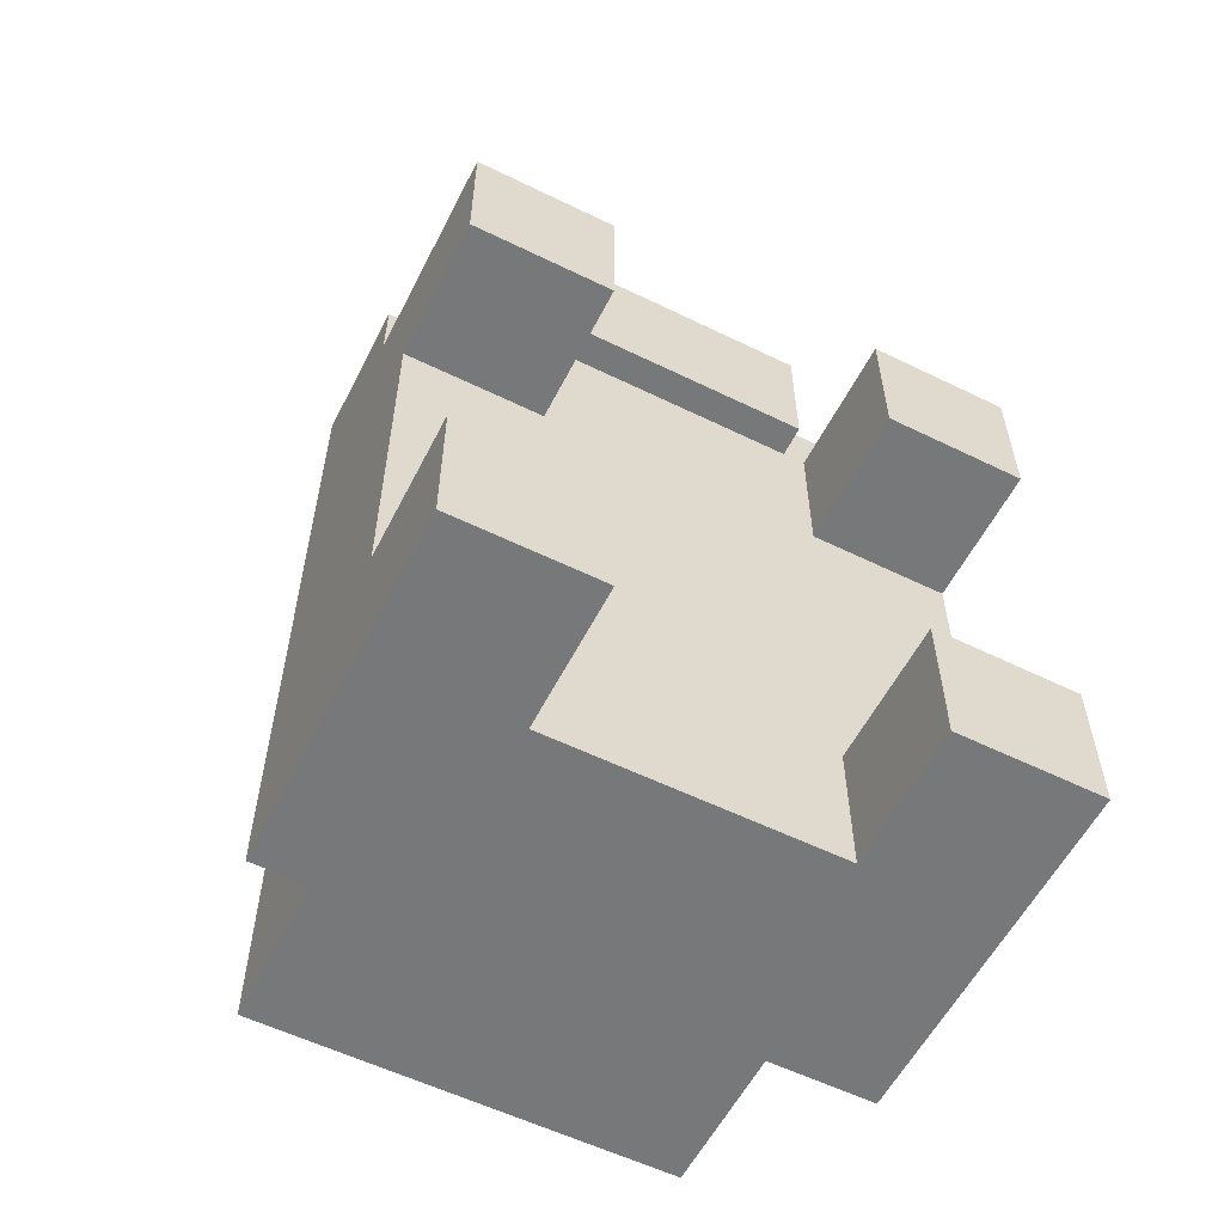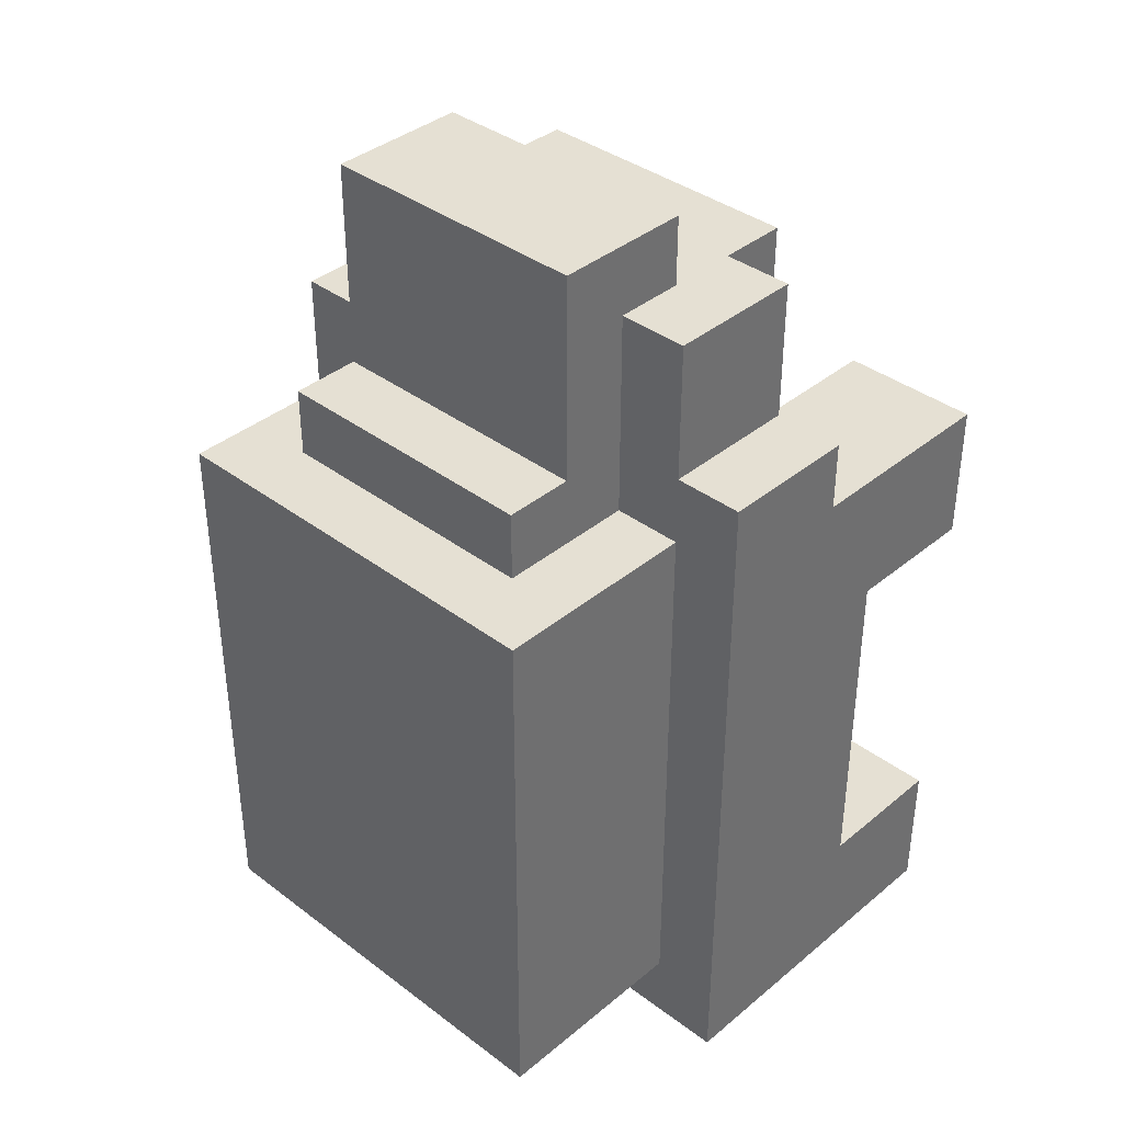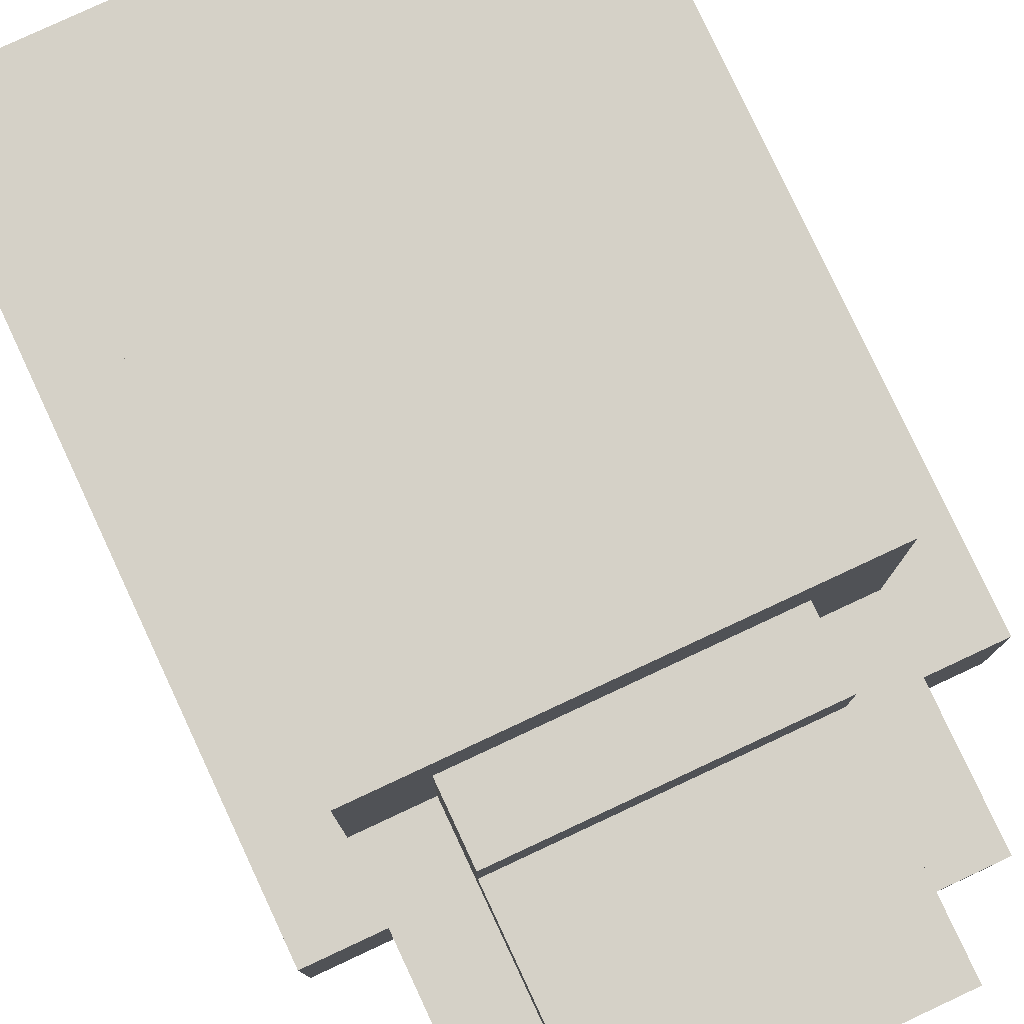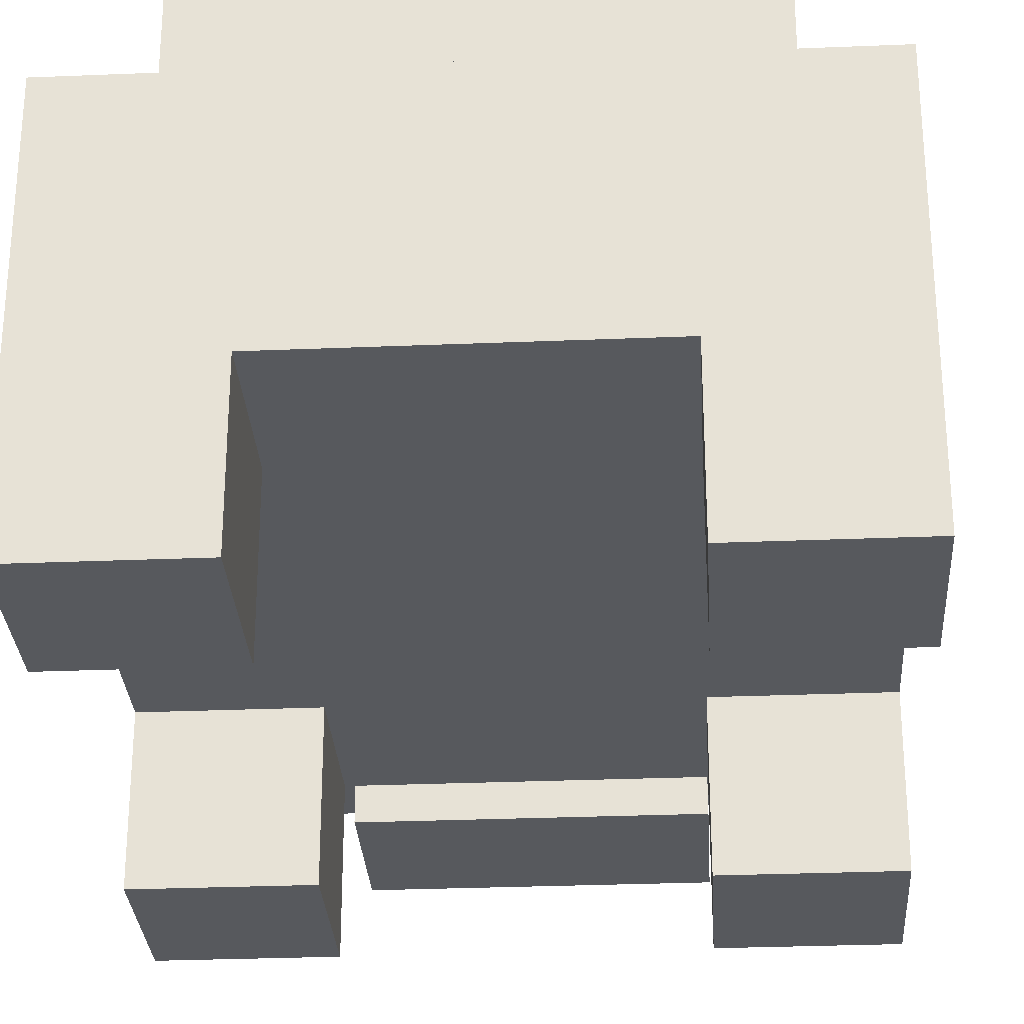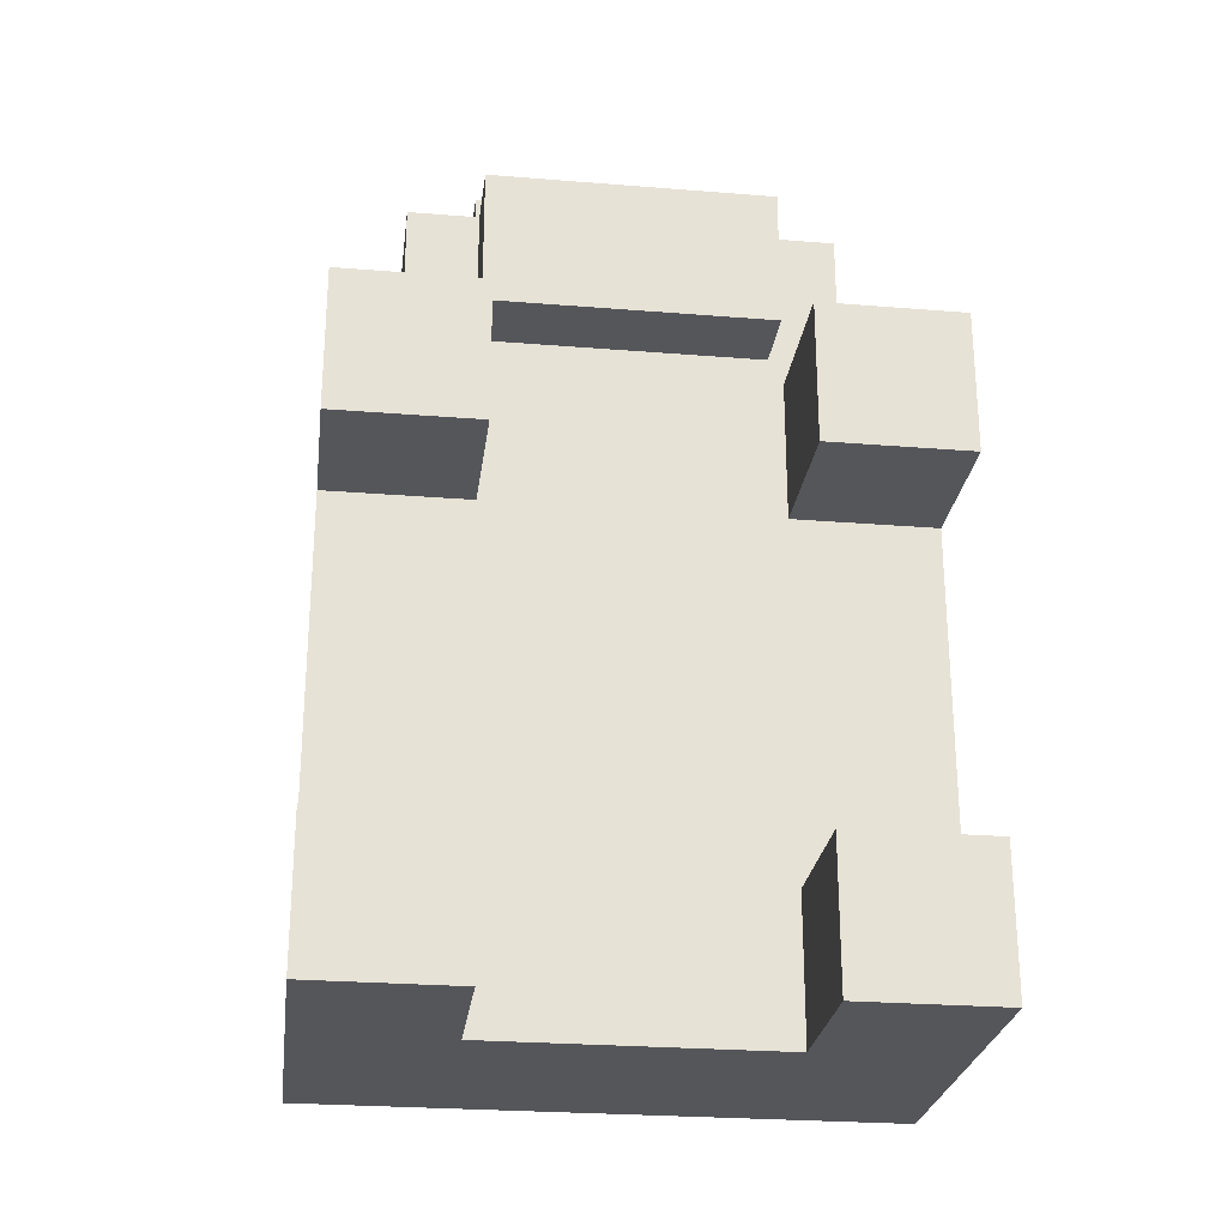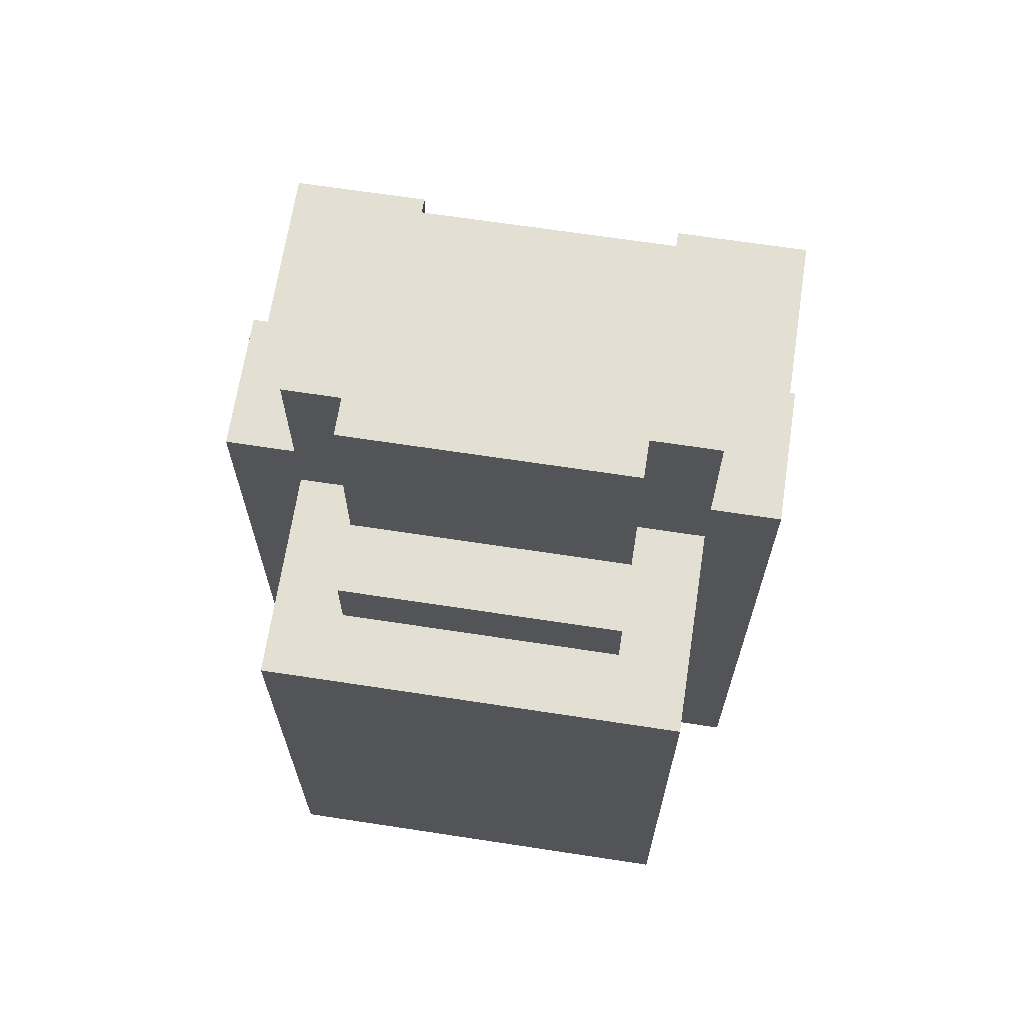
<metadata>
{"format":"obj","ext":"obj","renderer":"f3d","projection":"perspective","resolution":1024,"background":"white","views":[{"elev":-57.4,"azim":-26.9,"up":"+Z"},{"elev":38.0,"azim":-136.3,"up":"+Z"},{"elev":79.4,"azim":-25.0,"up":"+Y"},{"elev":-29.3,"azim":-176.5,"up":"+Y"},{"elev":-26.1,"azim":-7.3,"up":"+Z"},{"elev":67.1,"azim":-171.3,"up":"+Z"}]}
</metadata>
<code>
g funkyturtle
v -4 0 2.5
v -4 0 0.5
v -4 0 -4.5
v -4 0 -6.5
v -4 2 0.5
v -4 2 -4.5
v -4 3 3.5
v -4 3 2.5
v -4 3 0.5
v -4 3 -4.5
v -4 3 -6.5
v -4 5 3.5
v -4 5 -6.5
v -3 3 5.5
v -3 3 3.5
v -3 5 5.5
v -3 5 3.5
v -3 5 2.5
v -3 5 1.5
v -3 5 0.5
v -3 5 -0.5
v -3 5 -1.5
v -3 5 -2.5
v -3 5 -3.5
v -3 5 -4.5
v -3 5 -5.5
v -3 8 2.5
v -3 8 1.5
v -3 8 0.5
v -3 8 -0.5
v -3 8 -1.5
v -3 8 -2.5
v -3 8 -3.5
v -3 8 -4.5
v -3 8 -5.5
v -2 2 5.5
v -2 2 3.5
v -2 3 5.5
v -2 3 3.5
v -2 4 6.5
v -2 4 5.5
v -2 5 5.5
v -2 5 3.5
v -2 5 2.5
v -2 6 6.5
v -2 6 3.5
v -2 7 3.5
v -2 7 2.5
v 2 0 2.5
v 2 0 0.5
v 2 0 -4.5
v 2 0 -6.5
v 2 2 2.5
v 2 2 0.5
v 2 2 -4.5
v 2 2 -6.5
v -2 0 2.5
v -2 0 0.5
v -2 0 -4.5
v -2 0 -6.5
v -2 2 2.5
v -2 2 0.5
v -2 2 -4.5
v -2 2 -6.5
v 2 2 5.5
v 2 2 3.5
v 2 3 5.5
v 2 3 3.5
v 2 4 6.5
v 2 4 5.5
v 2 5 5.5
v 2 5 3.5
v 2 5 2.5
v 2 6 6.5
v 2 6 3.5
v 2 7 3.5
v 2 7 2.5
v 3 3 5.5
v 3 3 3.5
v 3 5 5.5
v 3 5 3.5
v 3 5 2.5
v 3 5 1.5
v 3 5 0.5
v 3 5 -0.5
v 3 5 -1.5
v 3 5 -2.5
v 3 5 -3.5
v 3 5 -4.5
v 3 5 -5.5
v 3 8 2.5
v 3 8 1.5
v 3 8 0.5
v 3 8 -0.5
v 3 8 -1.5
v 3 8 -2.5
v 3 8 -3.5
v 3 8 -4.5
v 3 8 -5.5
v 4 0 2.5
v 4 0 0.5
v 4 0 -4.5
v 4 0 -6.5
v 4 2 0.5
v 4 2 -4.5
v 4 3 3.5
v 4 3 2.5
v 4 3 0.5
v 4 3 -4.5
v 4 3 -6.5
v 4 5 3.5
v 4 5 -6.5
v -2 4 6.5
v -2 6 6.5
v 2 4 6.5
v 2 6 6.5
v -3 3 5.5
v -3 5 5.5
v -2 2 5.5
v -2 3 5.5
v -2 4 5.5
v -2 5 5.5
v 2 2 5.5
v 2 3 5.5
v 2 4 5.5
v 2 5 5.5
v 3 3 5.5
v 3 5 5.5
v -4 3 3.5
v -4 5 3.5
v -3 3 3.5
v -3 5 3.5
v -2 6 3.5
v -2 7 3.5
v 2 6 3.5
v 2 7 3.5
v 3 3 3.5
v 3 5 3.5
v 4 3 3.5
v 4 5 3.5
v -4 0 2.5
v -4 3 2.5
v -3 3 2.5
v -3 5 2.5
v -3 8 2.5
v -2 0 2.5
v -2 2 2.5
v -2 3 2.5
v -2 5 2.5
v -2 7 2.5
v 1 3 2.5
v 2 0 2.5
v 2 2 2.5
v 2 3 2.5
v 2 5 2.5
v 2 7 2.5
v 3 5 2.5
v 3 8 2.5
v 4 0 2.5
v 4 3 2.5
v -4 0 -4.5
v -4 2 -4.5
v -3 2 -4.5
v -2 0 -4.5
v -2 2 -4.5
v 2 0 -4.5
v 2 2 -4.5
v 3 2 -4.5
v 4 0 -4.5
v 4 2 -4.5
v -2 2 3.5
v -2 3 3.5
v 1 3 3.5
v 2 2 3.5
v 2 3 3.5
v -4 0 0.5
v -4 2 0.5
v -3 2 0.5
v -2 0 0.5
v -2 2 0.5
v 2 0 0.5
v 2 2 0.5
v 3 2 0.5
v 4 0 0.5
v 4 2 0.5
v -3 5 -5.5
v -3 8 -5.5
v -2 5 -5.5
v -2 7 -5.5
v 2 5 -5.5
v 2 7 -5.5
v 3 5 -5.5
v 3 8 -5.5
v -4 0 -6.5
v -4 3 -6.5
v -4 5 -6.5
v -2 0 -6.5
v -2 2 -6.5
v -2 3 -6.5
v 2 0 -6.5
v 2 2 -6.5
v 2 3 -6.5
v 4 0 -6.5
v 4 3 -6.5
v 4 5 -6.5
v -4 0 2.5
v -2 0 2.5
v 2 0 2.5
v 4 0 2.5
v -4 0 0.5
v -2 0 0.5
v 2 0 0.5
v 4 0 0.5
v -4 0 -4.5
v -2 0 -4.5
v 2 0 -4.5
v 4 0 -4.5
v -4 0 -6.5
v -2 0 -6.5
v 2 0 -6.5
v 4 0 -6.5
v -2 2 5.5
v 2 2 5.5
v -2 2 3.5
v 2 2 3.5
v -2 2 2.5
v 2 2 2.5
v -4 2 0.5
v -3 2 0.5
v -2 2 0.5
v 2 2 0.5
v 3 2 0.5
v 4 2 0.5
v -4 2 -4.5
v -3 2 -4.5
v -2 2 -4.5
v 2 2 -4.5
v 3 2 -4.5
v 4 2 -4.5
v -2 2 -6.5
v 2 2 -6.5
v -3 3 5.5
v -2 3 5.5
v 2 3 5.5
v 3 3 5.5
v -4 3 3.5
v -3 3 3.5
v -2 3 3.5
v 1 3 3.5
v 2 3 3.5
v 3 3 3.5
v 4 3 3.5
v -4 3 2.5
v -3 3 2.5
v -2 3 2.5
v 1 3 2.5
v 2 3 2.5
v 4 3 2.5
v -2 4 6.5
v 2 4 6.5
v -2 4 5.5
v 2 4 5.5
v -3 5 5.5
v -2 5 5.5
v 2 5 5.5
v 3 5 5.5
v -4 5 3.5
v -3 5 3.5
v -2 5 3.5
v 2 5 3.5
v 3 5 3.5
v 4 5 3.5
v -3 5 2.5
v -2 5 2.5
v 2 5 2.5
v 3 5 2.5
v -3 5 1.5
v 3 5 1.5
v -3 5 0.5
v 3 5 0.5
v -3 5 -0.5
v 3 5 -0.5
v -3 5 -1.5
v 3 5 -1.5
v -3 5 -2.5
v 3 5 -2.5
v -3 5 -3.5
v 3 5 -3.5
v -3 5 -4.5
v 3 5 -4.5
v -3 5 -5.5
v -2 5 -5.5
v 2 5 -5.5
v 3 5 -5.5
v -4 5 -6.5
v 4 5 -6.5
v -2 6 6.5
v 2 6 6.5
v -2 6 3.5
v 2 6 3.5
v -2 7 3.5
v 2 7 3.5
v -2 7 2.5
v 2 7 2.5
v -3 8 2.5
v 3 8 2.5
v -3 8 1.5
v 3 8 1.5
v -3 8 0.5
v 3 8 0.5
v -3 8 -0.5
v 3 8 -0.5
v -3 8 -1.5
v 3 8 -1.5
v -3 8 -2.5
v 3 8 -2.5
v -3 8 -3.5
v 3 8 -3.5
v -3 8 -4.5
v 3 8 -4.5
v -3 8 -5.5
v 3 8 -5.5
f 5 2 1
f 6 4 3
f 8 5 1
f 9 6 5
f 9 5 8
f 10 4 6
f 10 6 9
f 11 4 10
f 12 8 7
f 12 9 8
f 12 11 10
f 12 10 9
f 13 11 12
f 16 15 14
f 17 15 16
f 27 19 18
f 28 20 19
f 28 19 27
f 29 21 20
f 29 20 28
f 30 22 21
f 30 21 29
f 31 23 22
f 31 22 30
f 32 24 23
f 32 23 31
f 33 25 24
f 33 24 32
f 34 26 25
f 34 25 33
f 35 26 34
f 38 37 36
f 39 37 38
f 42 41 40
f 45 43 42
f 45 42 40
f 46 44 43
f 46 43 45
f 47 44 46
f 48 44 47
f 53 50 49
f 54 50 53
f 55 52 51
f 56 52 55
f 57 58 61
f 61 58 62
f 59 60 63
f 63 60 64
f 65 66 67
f 67 66 68
f 69 70 71
f 71 72 74
f 69 71 74
f 72 73 75
f 74 72 75
f 75 73 76
f 76 73 77
f 78 79 80
f 80 79 81
f 82 83 91
f 83 84 92
f 91 83 92
f 84 85 93
f 92 84 93
f 85 86 94
f 93 85 94
f 86 87 95
f 94 86 95
f 87 88 96
f 95 87 96
f 88 89 97
f 96 88 97
f 89 90 98
f 97 89 98
f 98 90 99
f 100 101 104
f 102 103 105
f 100 104 107
f 104 105 108
f 107 104 108
f 105 103 109
f 108 105 109
f 109 103 110
f 106 107 111
f 107 108 111
f 109 110 111
f 108 109 111
f 111 110 112
f 115 114 113
f 116 114 115
f 120 118 117
f 121 118 120
f 122 118 121
f 123 120 119
f 123 121 120
f 124 121 123
f 125 121 124
f 127 126 125
f 127 125 124
f 128 126 127
f 131 130 129
f 132 130 131
f 135 134 133
f 136 134 135
f 139 138 137
f 140 138 139
f 143 142 141
f 146 143 141
f 147 143 146
f 148 143 147
f 149 145 144
f 150 145 149
f 151 148 147
f 153 151 147
f 154 151 153
f 156 145 150
f 157 156 155
f 158 145 156
f 158 156 157
f 159 153 152
f 159 154 153
f 160 154 159
f 163 162 161
f 164 163 161
f 165 163 164
f 168 167 166
f 169 168 166
f 170 168 169
f 171 172 173
f 171 173 174
f 174 173 175
f 176 177 178
f 176 178 179
f 179 178 180
f 181 182 183
f 181 183 184
f 184 183 185
f 186 187 188
f 188 187 189
f 188 189 190
f 189 187 191
f 190 189 191
f 190 191 192
f 191 187 193
f 192 191 193
f 194 195 197
f 197 195 198
f 195 196 199
f 198 195 199
f 198 199 201
f 199 196 202
f 201 199 202
f 200 201 203
f 201 202 203
f 202 196 204
f 203 202 204
f 204 196 205
f 210 207 206
f 211 207 210
f 212 209 208
f 213 209 212
f 218 215 214
f 219 215 218
f 220 217 216
f 221 217 220
f 224 223 222
f 225 223 224
f 230 227 226
f 231 227 230
f 234 229 228
f 235 231 230
f 235 229 234
f 235 230 229
f 235 232 231
f 236 232 235
f 237 232 236
f 238 233 232
f 238 232 237
f 239 233 238
f 240 237 236
f 241 237 240
f 247 243 242
f 248 243 247
f 250 245 244
f 251 245 250
f 253 247 246
f 254 249 248
f 254 247 253
f 254 248 247
f 255 249 254
f 256 252 251
f 256 249 255
f 256 251 250
f 256 250 249
f 257 252 256
f 258 252 257
f 261 260 259
f 262 260 261
f 263 264 268
f 268 264 269
f 265 266 270
f 270 266 271
f 268 269 273
f 267 268 273
f 273 269 274
f 271 272 275
f 270 271 275
f 275 272 276
f 267 273 277
f 276 272 278
f 267 277 279
f 278 272 280
f 267 279 281
f 280 272 282
f 267 281 283
f 282 272 284
f 267 283 285
f 284 272 286
f 267 285 287
f 286 272 288
f 267 287 289
f 288 272 290
f 267 289 291
f 290 272 294
f 292 293 295
f 293 294 295
f 267 291 295
f 291 292 295
f 294 272 296
f 295 294 296
f 297 298 299
f 299 298 300
f 301 302 303
f 303 302 304
f 305 306 307
f 307 306 308
f 307 308 309
f 309 308 310
f 309 310 311
f 311 310 312
f 311 312 313
f 313 312 314
f 313 314 315
f 315 314 316
f 315 316 317
f 317 316 318
f 317 318 319
f 319 318 320
f 319 320 321
f 321 320 322

</code>
